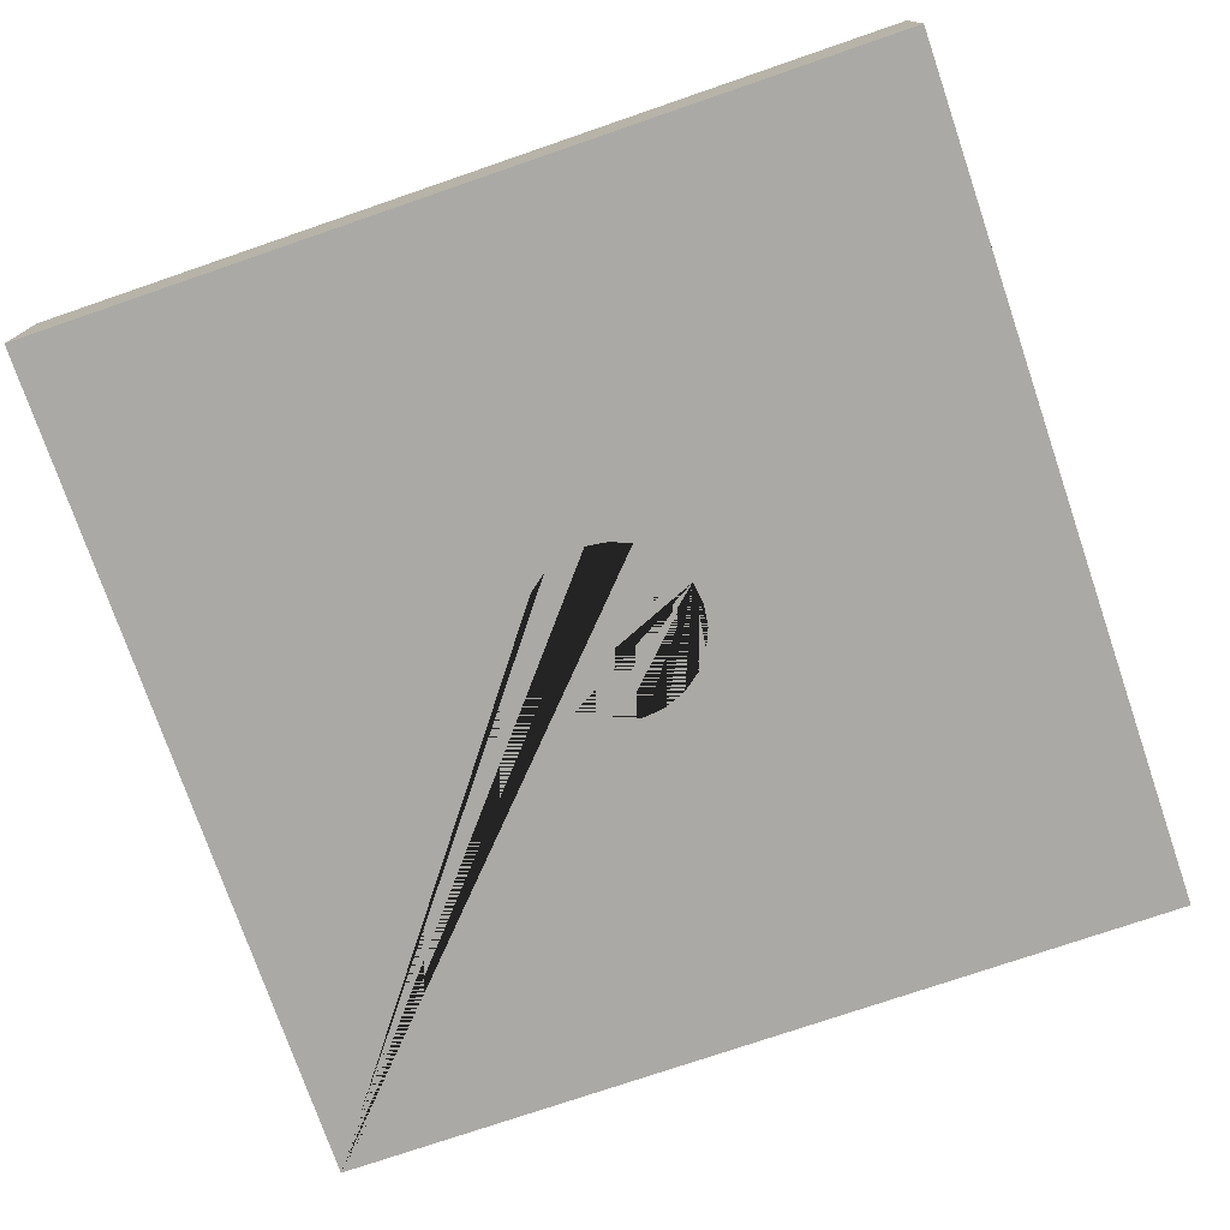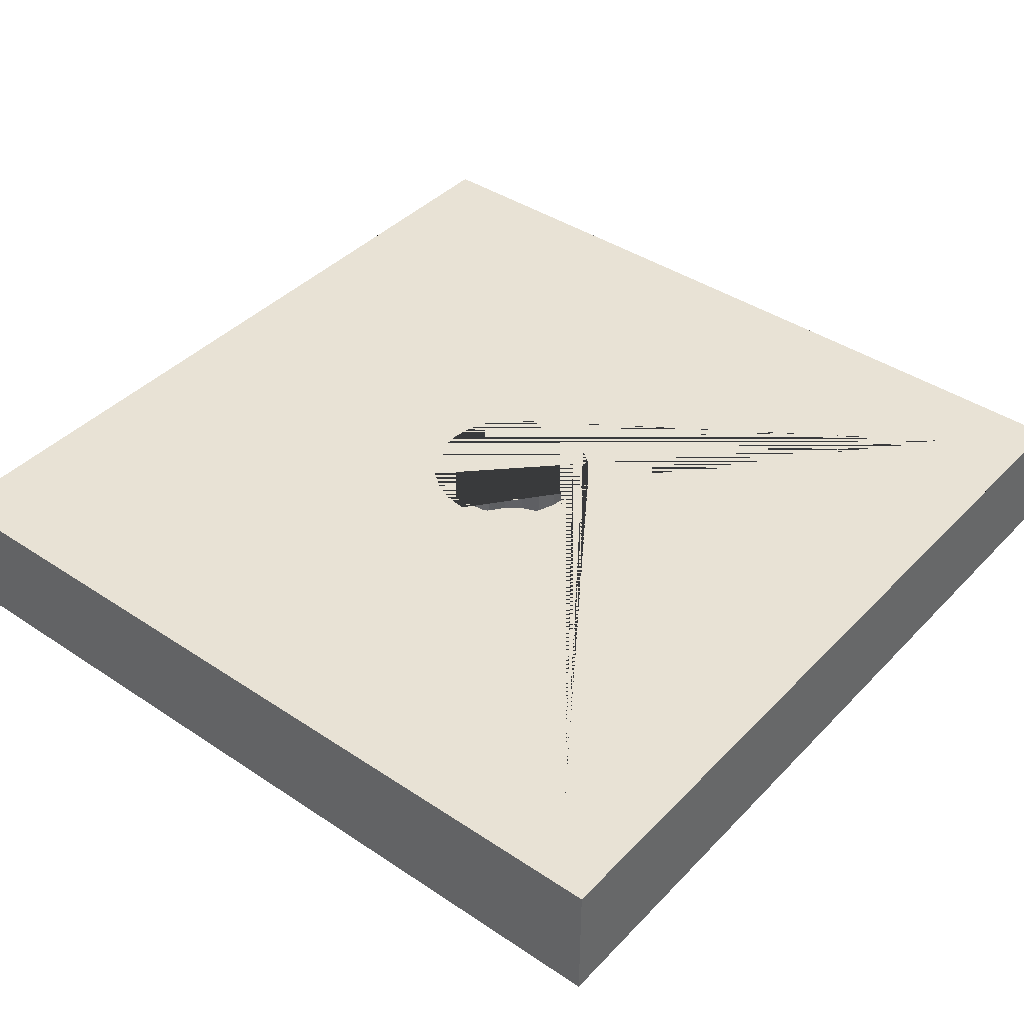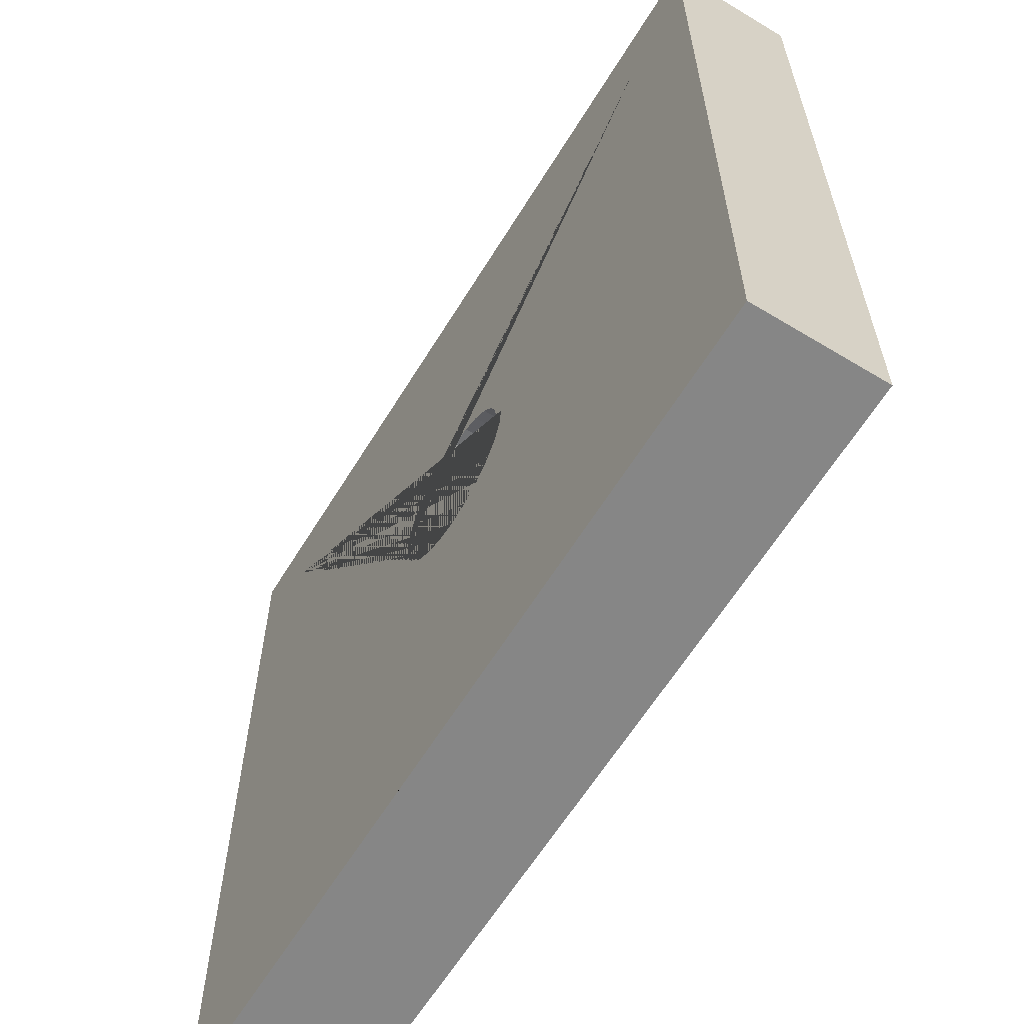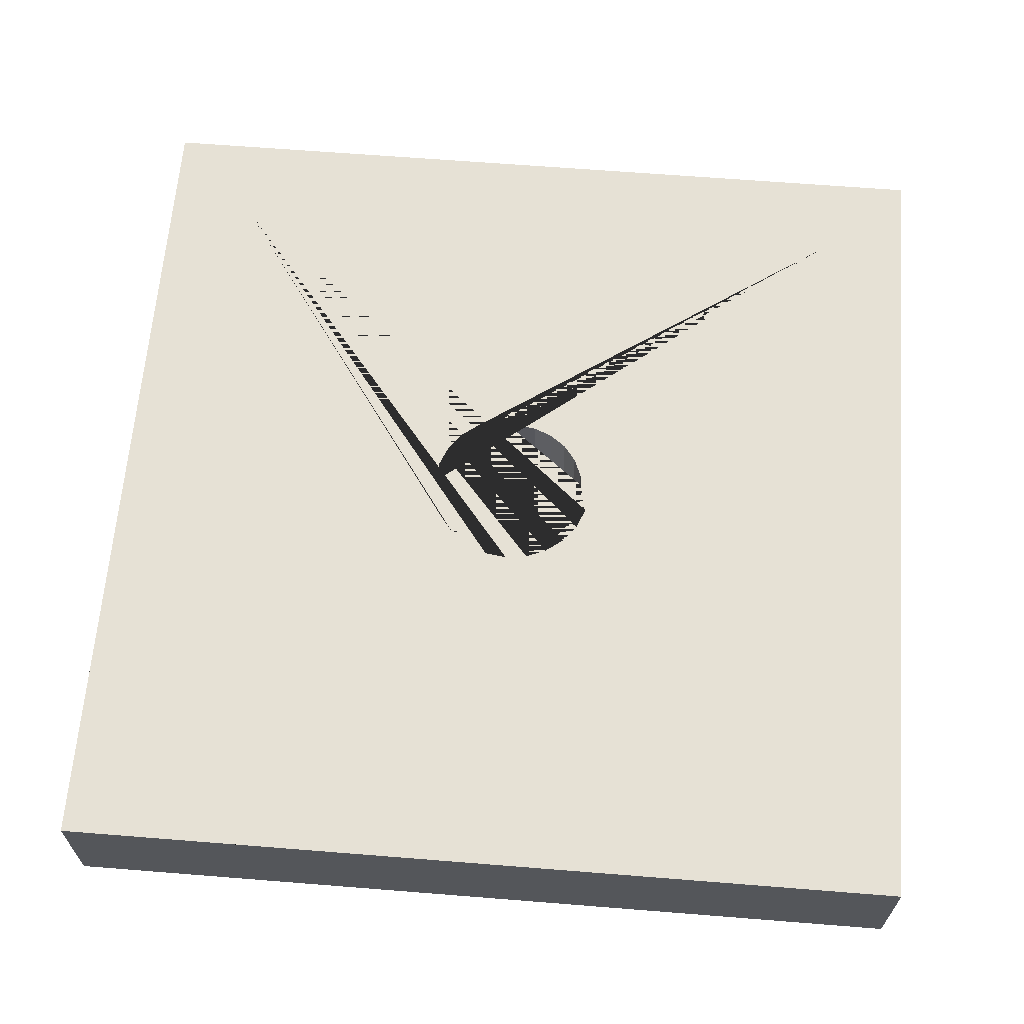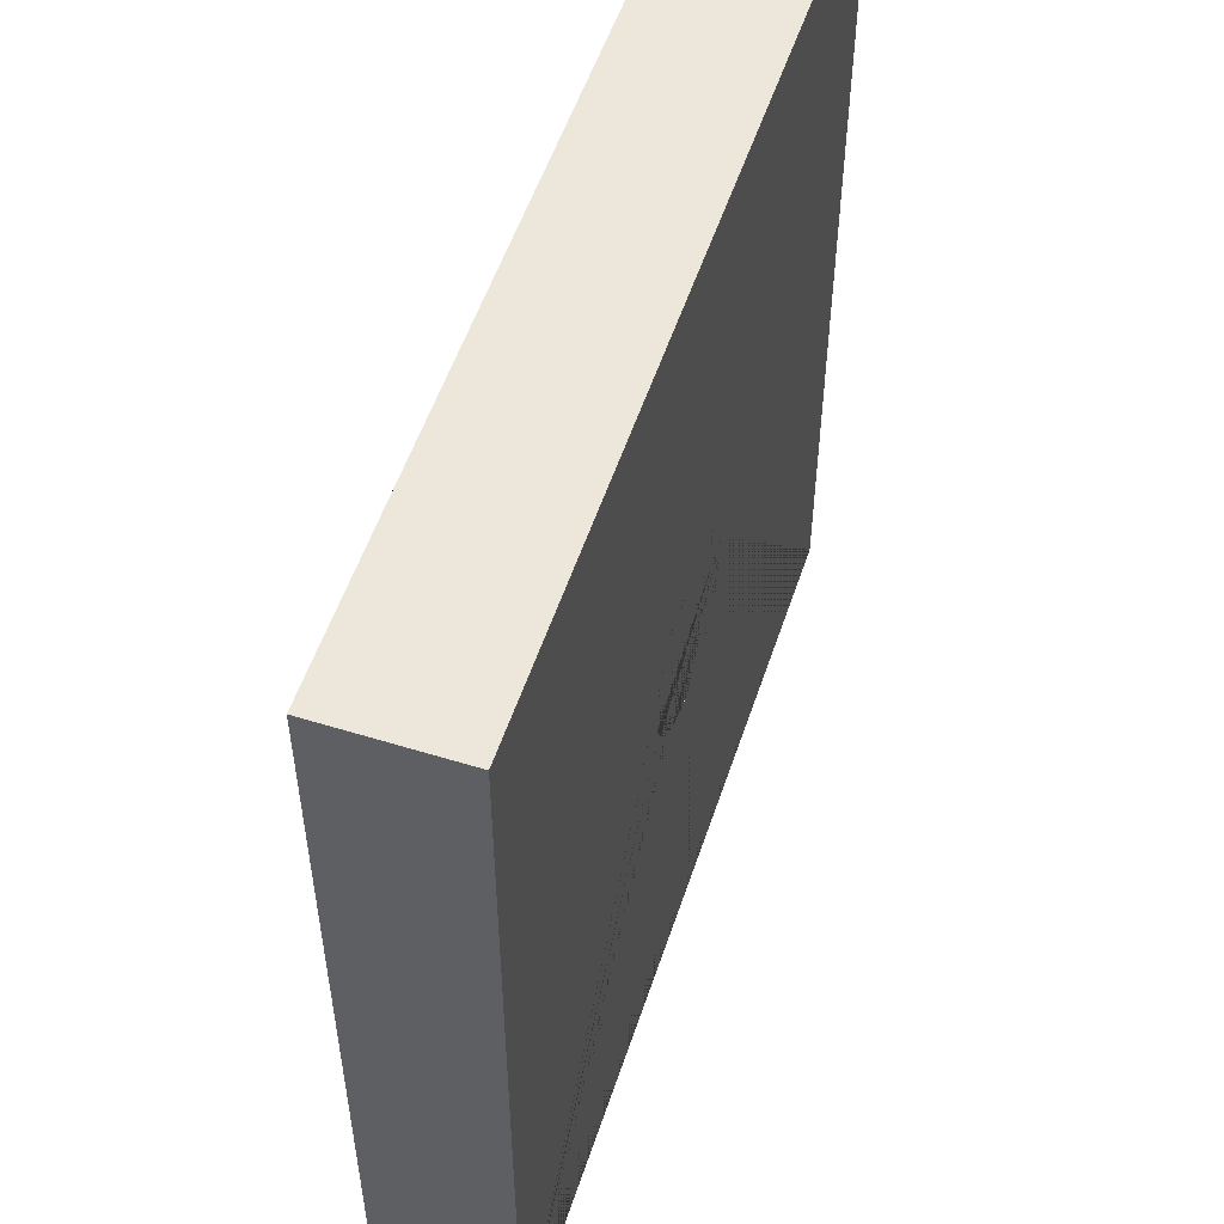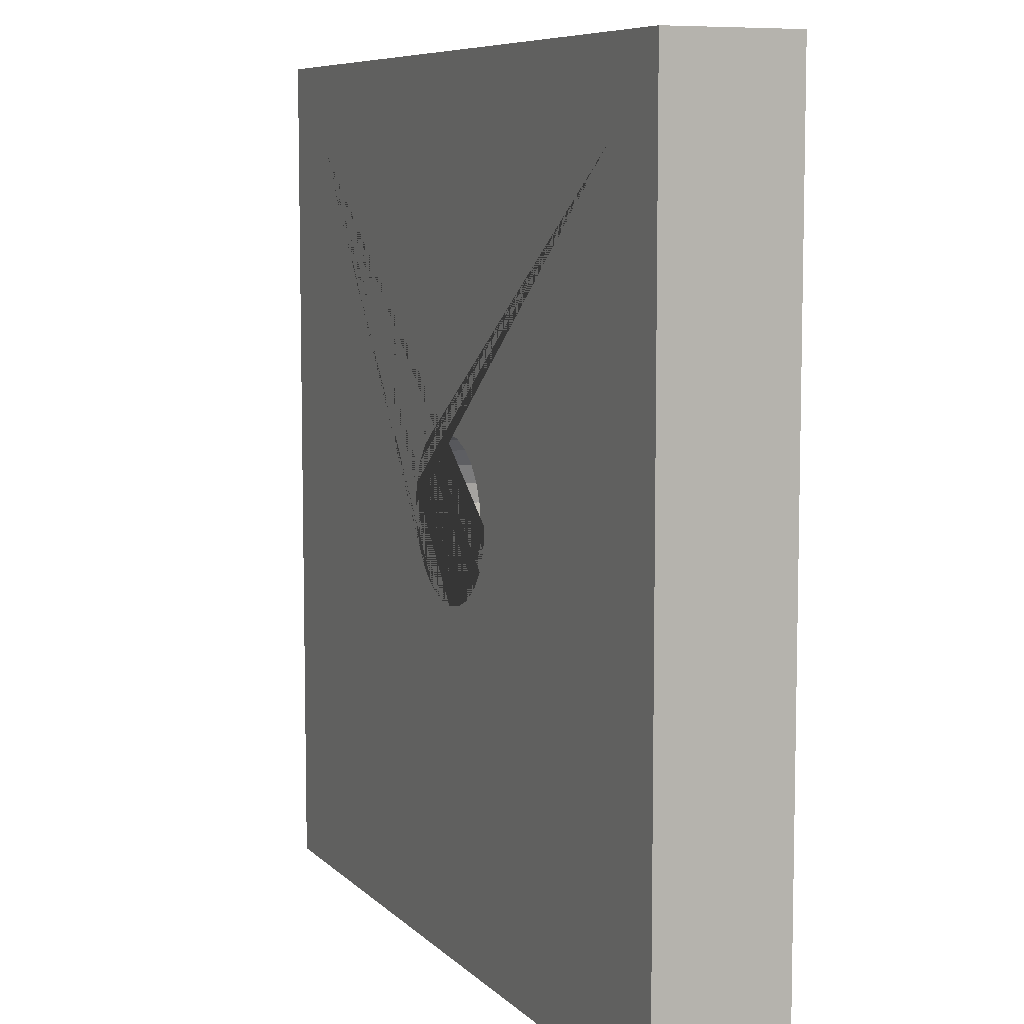
<metadata>
{"format":"obj","ext":"obj","renderer":"f3d","projection":"perspective","resolution":1024,"background":"white","views":[{"elev":-75.4,"azim":18.9,"up":"+Y"},{"elev":40.9,"azim":-50.9,"up":"+Y"},{"elev":-62.1,"azim":-121.5,"up":"+Z"},{"elev":64.3,"azim":-175.4,"up":"+Y"},{"elev":54.0,"azim":-71.8,"up":"+Z"},{"elev":7.7,"azim":-113.4,"up":"+Z"}]}
</metadata>
<code>
g default
v 0.1932 0.3 -0.05176
v 0.1732 0.3 -0.1
v 0.1414 0.3 -0.1414
v 0.1 0.3 -0.1732
v 0.05176 0.3 -0.1932
v 0 0.3 -0.2
v -0.05176 0.3 -0.1932
v -0.1 0.3 -0.1732
v -0.1414 0.3 -0.1414
v -0.1732 0.3 -0.1
v -0.1932 0.3 -0.05176
v -0.2 0.3 -0
v -0.1932 0.3 0.05176
v -0.1732 0.3 0.1
v -0.1414 0.3 0.1414
v -0.1 0.3 0.1732
v -0.05176 0.3 0.1932
v -0 0.3 0.2
v 0.05176 0.3 0.1932
v 0.1 0.3 0.1732
v 0.1414 0.3 0.1414
v 0.1732 0.3 0.1
v 0.1932 0.3 0.05176
v 0.2 0.3 0
v 0.1739 0.3 -0.04659
v 0.1559 0.3 -0.09
v 0.1273 0.3 -0.1273
v 0.09 0.3 -0.1559
v 0.04659 0.3 -0.1739
v 0 0.3 -0.18
v -0.04659 0.3 -0.1739
v -0.09 0.3 -0.1559
v -0.1273 0.3 -0.1273
v -0.1559 0.3 -0.09
v -0.1739 0.3 -0.04659
v -0.18 0.3 -0
v -0.1739 0.3 0.04659
v -0.1559 0.3 0.09
v -0.1273 0.3 0.1273
v -0.09 0.3 0.1559
v -0.04659 0.3 0.1739
v -0 0.3 0.18
v 0.04659 0.3 0.1739
v 0.09 0.3 0.1559
v 0.1273 0.3 0.1273
v 0.1559 0.3 0.09
v 0.1739 0.3 0.04659
v 0.18 0.3 0
v 0.1739 0.01 -0.04659
v 0.1559 0.01 -0.09
v 0 0.01 0
v 0.1273 0.01 -0.1273
v 0.09 0.01 -0.1559
v 0.04659 0.01 -0.1739
v 0 0.01 -0.18
v -0.04659 0.01 -0.1739
v -0.09 0.01 -0.1559
v -0.1273 0.01 -0.1273
v -0.1559 0.01 -0.09
v -0.1739 0.01 -0.04659
v -0.18 0.01 -0
v -0.1739 0.01 0.04659
v -0.1559 0.01 0.09
v -0.1273 0.01 0.1273
v -0.09 0.01 0.1559
v -0.04659 0.01 0.1739
v -0 0.01 0.18
v 0.04659 0.01 0.1739
v 0.09 0.01 0.1559
v 0.1273 0.01 0.1273
v 0.1559 0.01 0.09
v 0.1739 0.01 0.04659
v 0.18 0.01 0
g initialShadingGroup pCylinder2
f 49 50 51
f 50 52 51
f 52 53 51
f 53 54 51
f 54 55 51
f 55 56 51
f 56 57 51
f 57 58 51
f 58 59 51
f 59 60 51
f 60 61 51
f 61 62 51
f 62 63 51
f 63 64 51
f 64 65 51
f 65 66 51
f 66 67 51
f 67 68 51
f 68 69 51
f 69 70 51
f 70 71 51
f 71 72 51
f 72 73 51
f 73 49 51
f 1 2 26 25
f 2 3 27 26
f 3 4 28 27
f 4 5 29 28
f 5 6 30 29
f 6 7 31 30
f 7 8 32 31
f 8 9 33 32
f 9 10 34 33
f 10 11 35 34
f 11 12 36 35
f 12 13 37 36
f 13 14 38 37
f 14 15 39 38
f 15 16 40 39
f 16 17 41 40
f 17 18 42 41
f 18 19 43 42
f 19 20 44 43
f 20 21 45 44
f 21 22 46 45
f 22 23 47 46
f 23 24 48 47
f 24 1 25 48
f 25 26 50 49
f 26 27 52 50
f 27 28 53 52
f 28 29 54 53
f 29 30 55 54
f 30 31 56 55
f 31 32 57 56
f 32 33 58 57
f 33 34 59 58
f 34 35 60 59
f 35 36 61 60
f 36 37 62 61
f 37 38 63 62
f 38 39 64 63
f 39 40 65 64
f 40 41 66 65
f 41 42 67 66
f 42 43 68 67
f 43 44 69 68
f 44 45 70 69
f 45 46 71 70
f 46 47 72 71
f 47 48 73 72
f 48 25 49 73
g default
v -0.1732 0 0.1
v -0.1932 0 0.05176
v -0.1932 0.3 0.05176
v -0.1732 0.3 0.1
v 0.05176 0 -0.1932
v 0.1 0 -0.1732
v 0.1 0.3 -0.1732
v 0.05176 0.3 -0.1932
v -0.1414 0 0.1414
v -0.1414 0.3 0.1414
v 0.1414 0 -0.1414
v 0.1414 0.3 -0.1414
v -0.1 0 0.1732
v -0.1 0.3 0.1732
v 0.1732 0 -0.1
v 0.1732 0.3 -0.1
v 0.1932 0 -0.05176
v 0.1932 0.3 -0.05176
v -0.05176 0 0.1932
v -0.05176 0.3 0.1932
v -0 0 0.2
v -0 0.3 0.2
v 0.2 0 0
v 0.2 0.3 0
v 0.05176 0 0.1932
v 0.05176 0.3 0.1932
v 0.1932 0 0.05176
v 0.1932 0.3 0.05176
v 0.1 0 0.1732
v 0.1 0.3 0.1732
v 0.1732 0 0.1
v 0.1732 0.3 0.1
v 0.1414 0 0.1414
v 0.1414 0.3 0.1414
v -1 0 1
v 1 0 1
v 1 0.3 1
v -1 0.3 1
v 1 0 -1
v 1 0.3 -1
v 1 0.3 -0.8
v 1 0.3 0.8
v 0.8 0.3 1
v -0.8 0.3 1
v -1 0 -1
v -0.2 0 -0
v -0.2 0.3 -0
v -0.1932 0.3 -0.05176
v -0.1732 0.3 -0.1
v -0.1414 0.3 -0.1414
v -0.1 0.3 -0.1732
v -0.05176 0.3 -0.1932
v 0 0.3 -0.2
v 0 0 -0.2
v -0.05176 0 -0.1932
v -0.1932 0 -0.05176
v -0.1 0 -0.1732
v -0.1732 0 -0.1
v -0.1414 0 -0.1414
v -1 0.3 -1
v -1 0.3 0.8
v -1 0.3 -0.8
v -0.8 0.3 -1
v 0.8 0.3 -1
g initialShadingGroup polySurface5 polySurface4
f 74 75 76 77
f 78 79 80 81
f 82 74 77 83
f 79 84 85 80
f 86 82 83 87
f 84 88 89 85
f 88 90 91 89
f 92 86 87 93
f 94 92 93 95
f 90 96 97 91
f 98 94 95 99
f 96 100 101 97
f 102 98 99 103
f 100 104 105 101
f 106 102 103 107
f 104 106 107 105
g initialShadingGroup pCube1 polySurface2 polySurface5 polySurface4
f 108 109 110 111
f 109 112 113 110
f 110 113 114 115
f 111 110 116 117
f 118 119 75 74 82 86 92 94 98 102 106 104 100 112 109 108
g initialShadingGroup polySurface5 polySurface4
f 127 78 81 126
f 75 119 120 76
f 128 127 126 125
f 119 129 121 120
f 130 128 125 124
f 129 131 122 121
f 132 130 124 123
f 131 132 123 122
g initialShadingGroup pCube1 polySurface2 polySurface5 polySurface4
f 133 111 134 135
f 113 133 136 137
f 118 108 111 133
f 133 113 112 118
f 100 96 90 88 84 79 78 127 128 130 132 131 129 119 118 112
g default1
v -1 0.3 0.8
v -1 0.3 1
v -0.8 0.3 1
v -0.8 0.3 0.8
v 1 0.3 -0.8
v 1 0.3 -1
v 0.8 0.3 -1
v 0.8 0.3 -0.8
v 1 0.3 0.8
v 0.8 0.3 0.8
v 0.8 0.3 1
v 1 0.3 1
v -0.8 0.3 -0.8
v -0.8 0.3 -1
v -1 0.3 -0.8
v -1 0.3 -1
v -0.2 0.3 -0
v -0.1932 0.3 -0.05176
v -0.1732 0.3 -0.1
v -0.1414 0.3 -0.1414
v -0.1 0.3 -0.1732
v -0.05176 0.3 -0.1932
v 0 0.3 -0.2
v 0.05176 0.3 -0.1932
v 0.1 0.3 -0.1732
v 0.1414 0.3 -0.1414
v 0.1732 0.3 -0.1
v 0.1932 0.3 -0.05176
v 0.2 0.3 0
v 0.1932 0.3 0.05176
v 0.1732 0.3 0.1
v 0.1414 0.3 0.1414
v 0.1 0.3 0.1732
v 0.05176 0.3 0.1932
v -0 0.3 0.2
v -0.05176 0.3 0.1932
v -0.1 0.3 0.1732
v -0.1414 0.3 0.1414
v -0.1732 0.3 0.1
v -0.1932 0.3 0.05176
g initialShadingGroup pCube1 polySurface3 polySurface4 polySurface6
f 138 139 140 141
f 142 143 144 145
f 146 142 145 147
f 140 148 147 141
f 149 146 147 148
f 147 145 150 154 155 156 157 158 159 160 161 162 163 164 165 166
f 141 147 166 167 168 169 170 171 172 173 174 175 176 177 154 150
f 144 151 150 145
f 152 138 141 150
f 153 152 150 151

</code>
